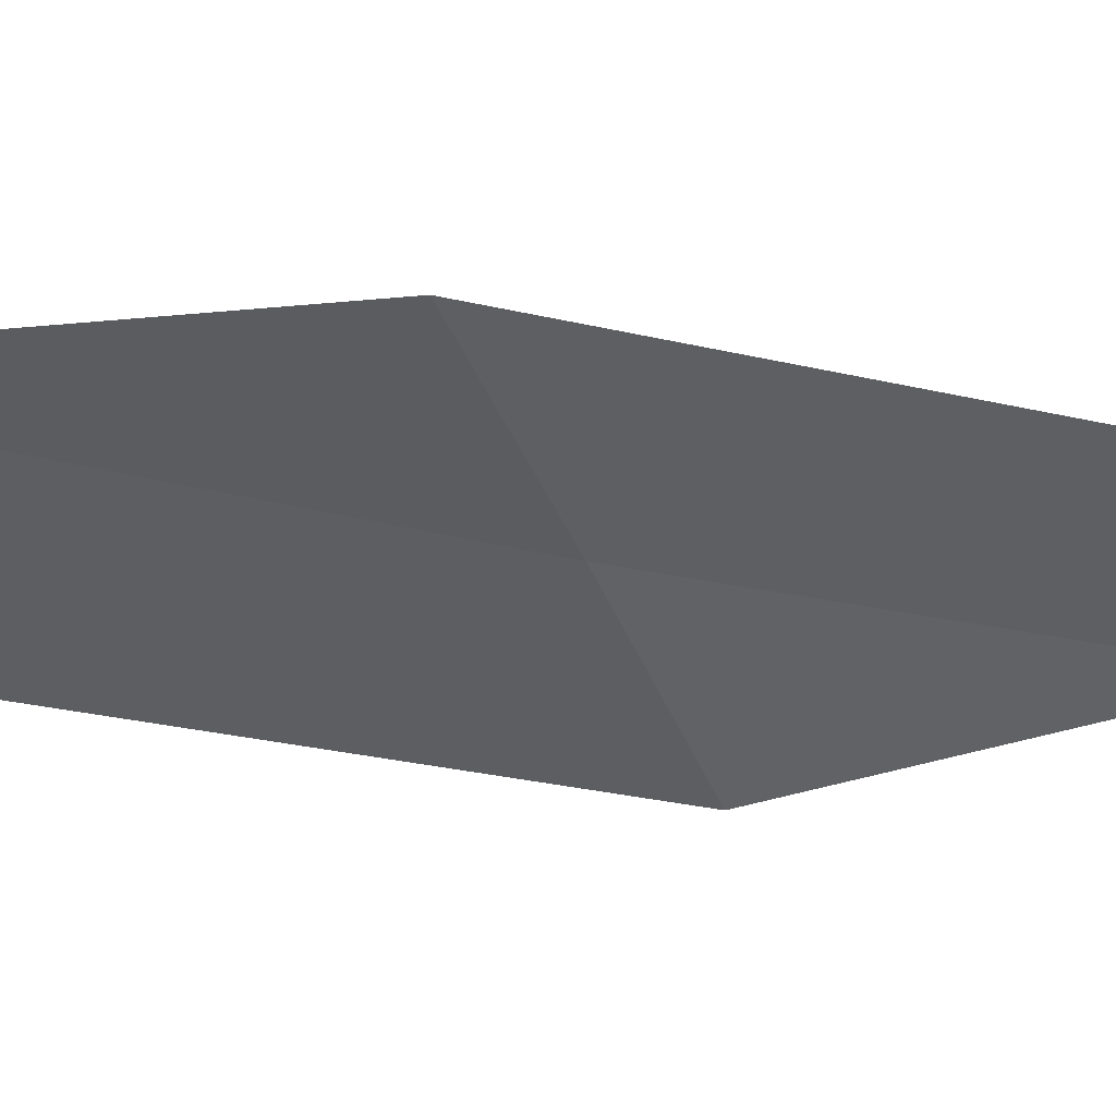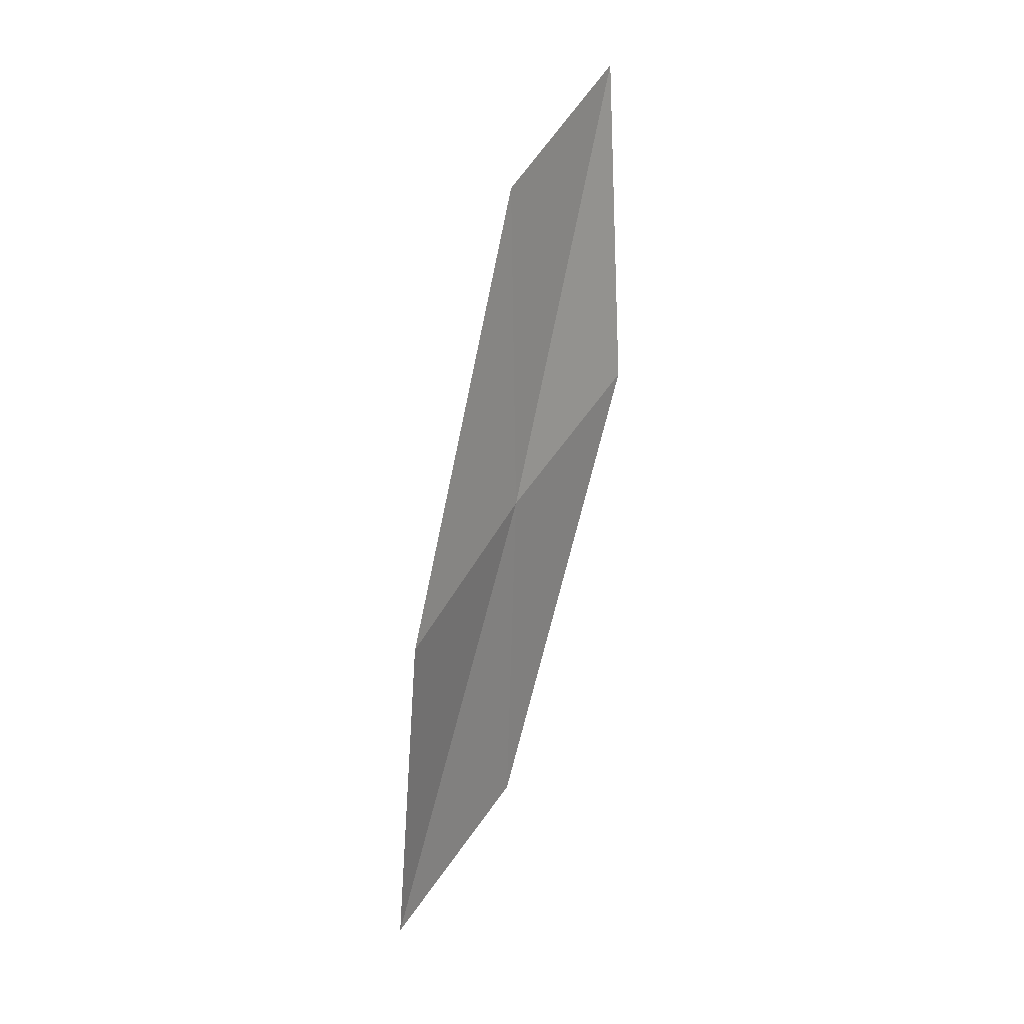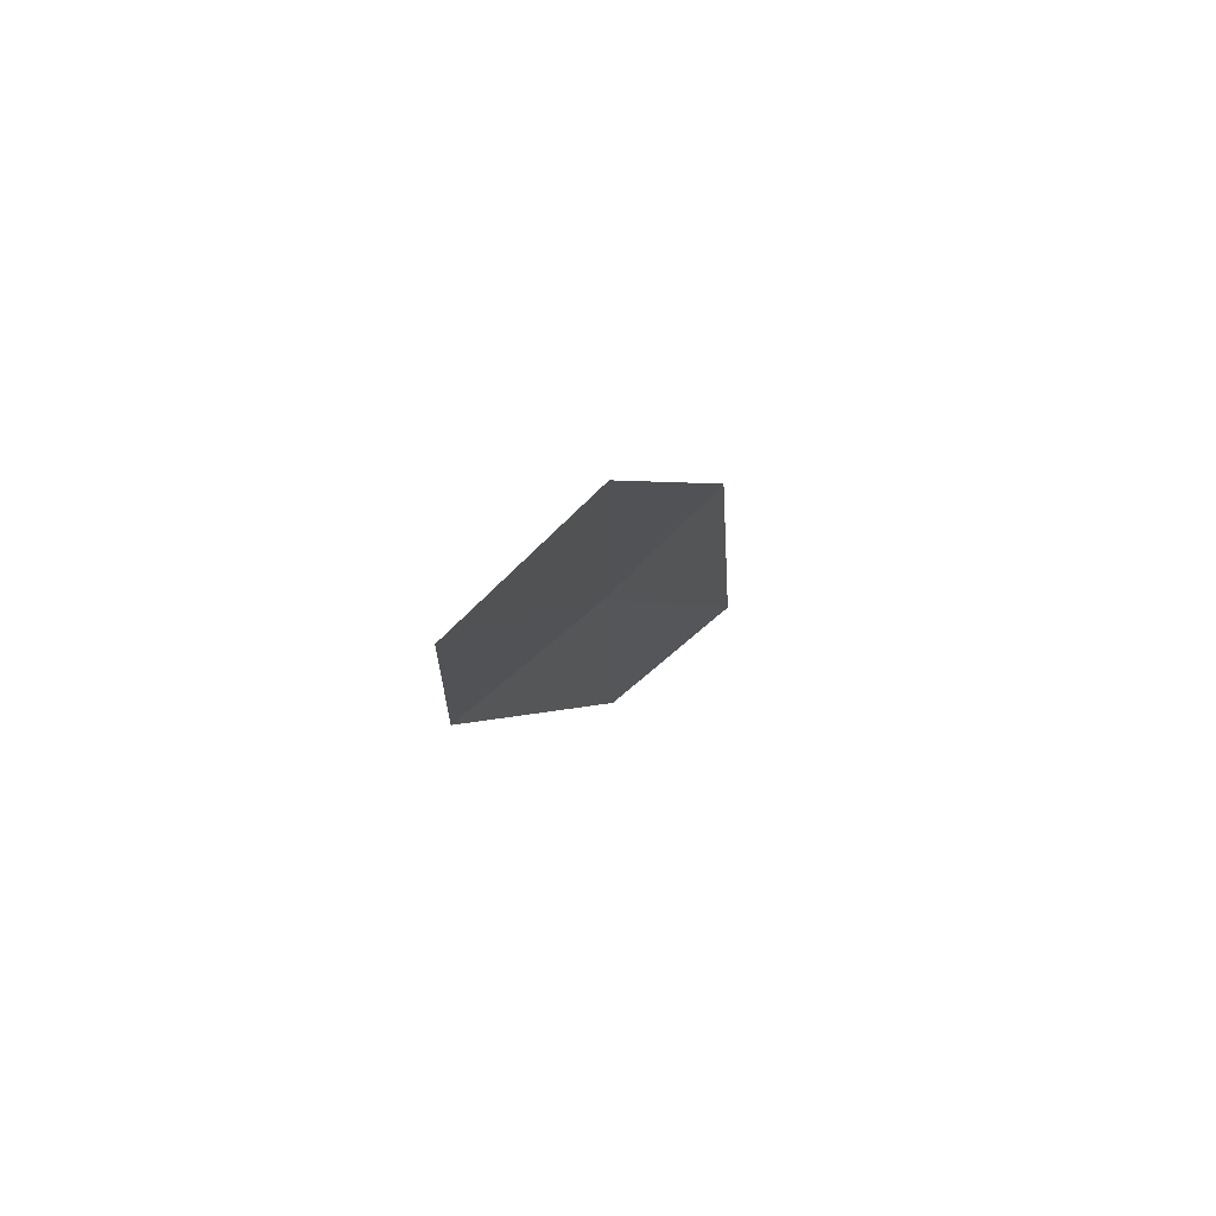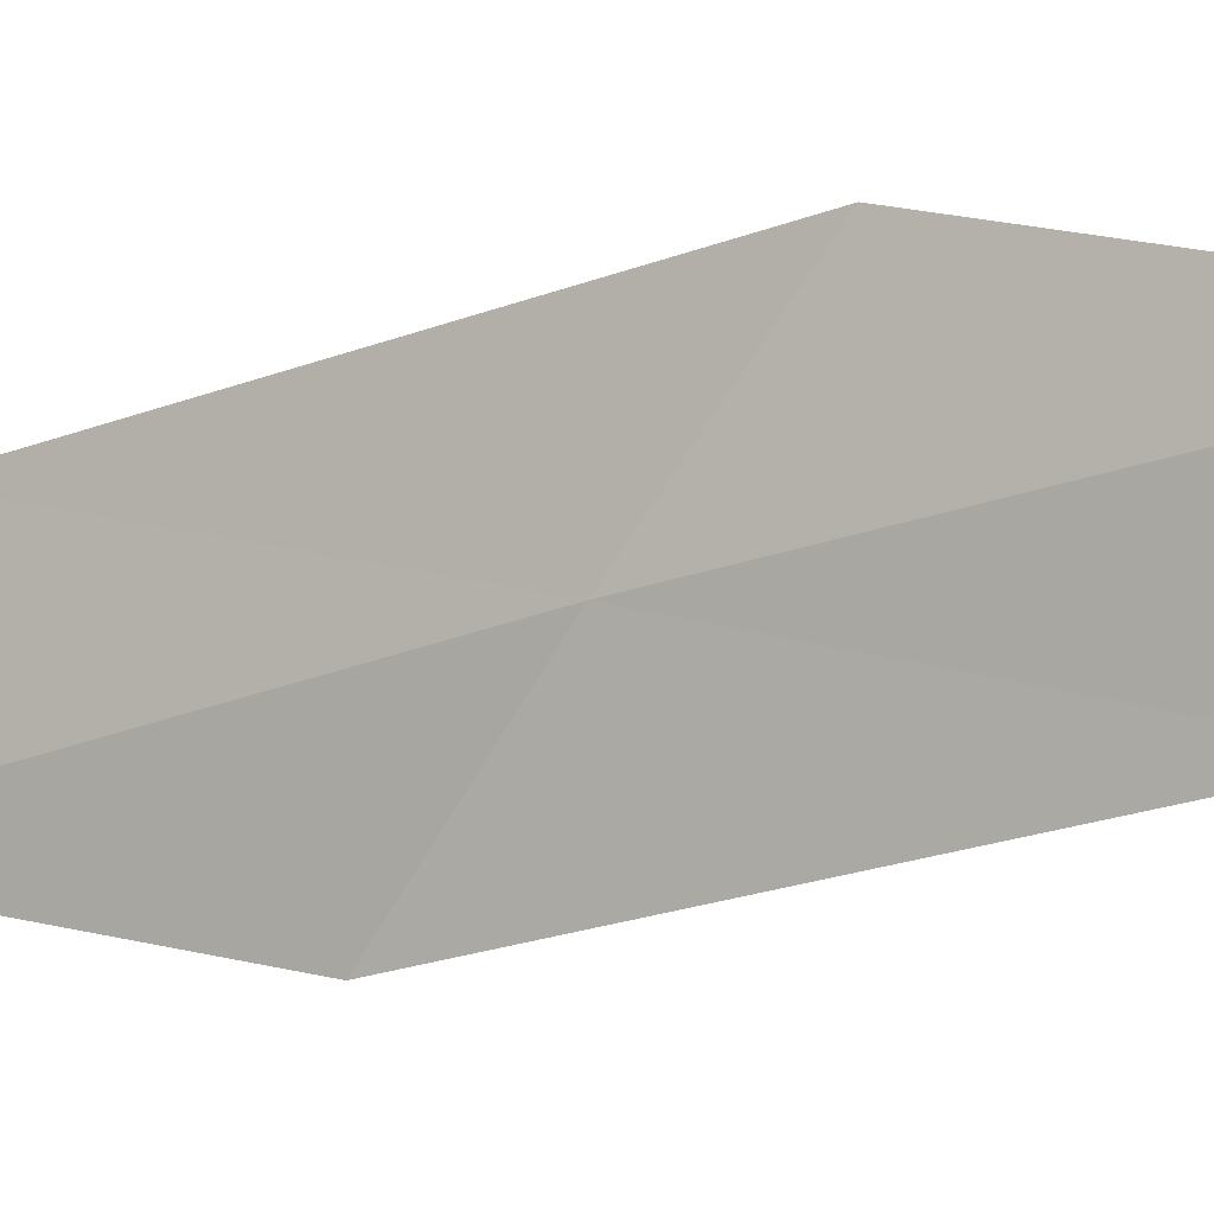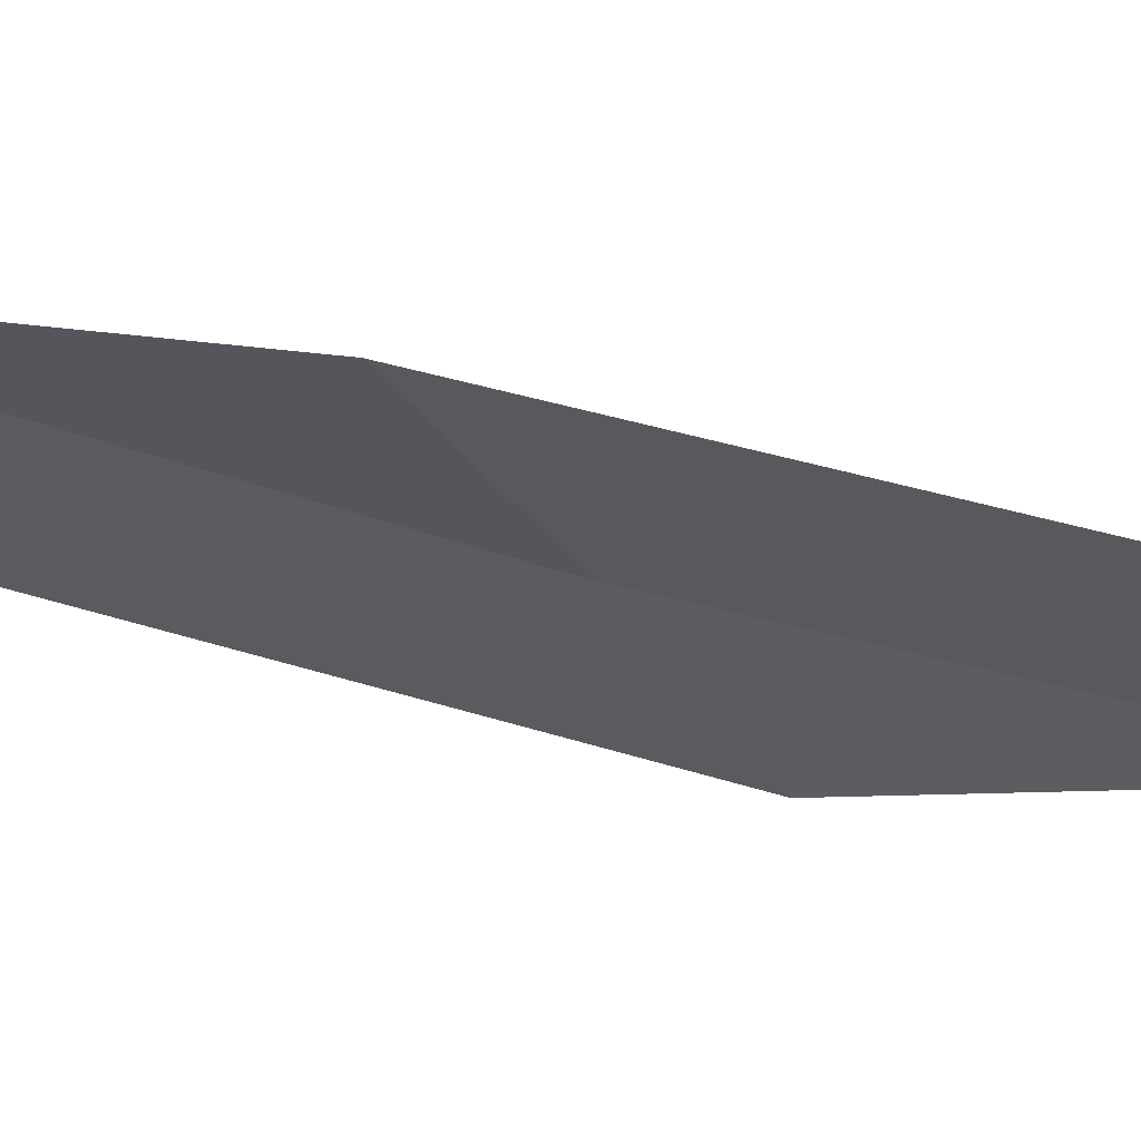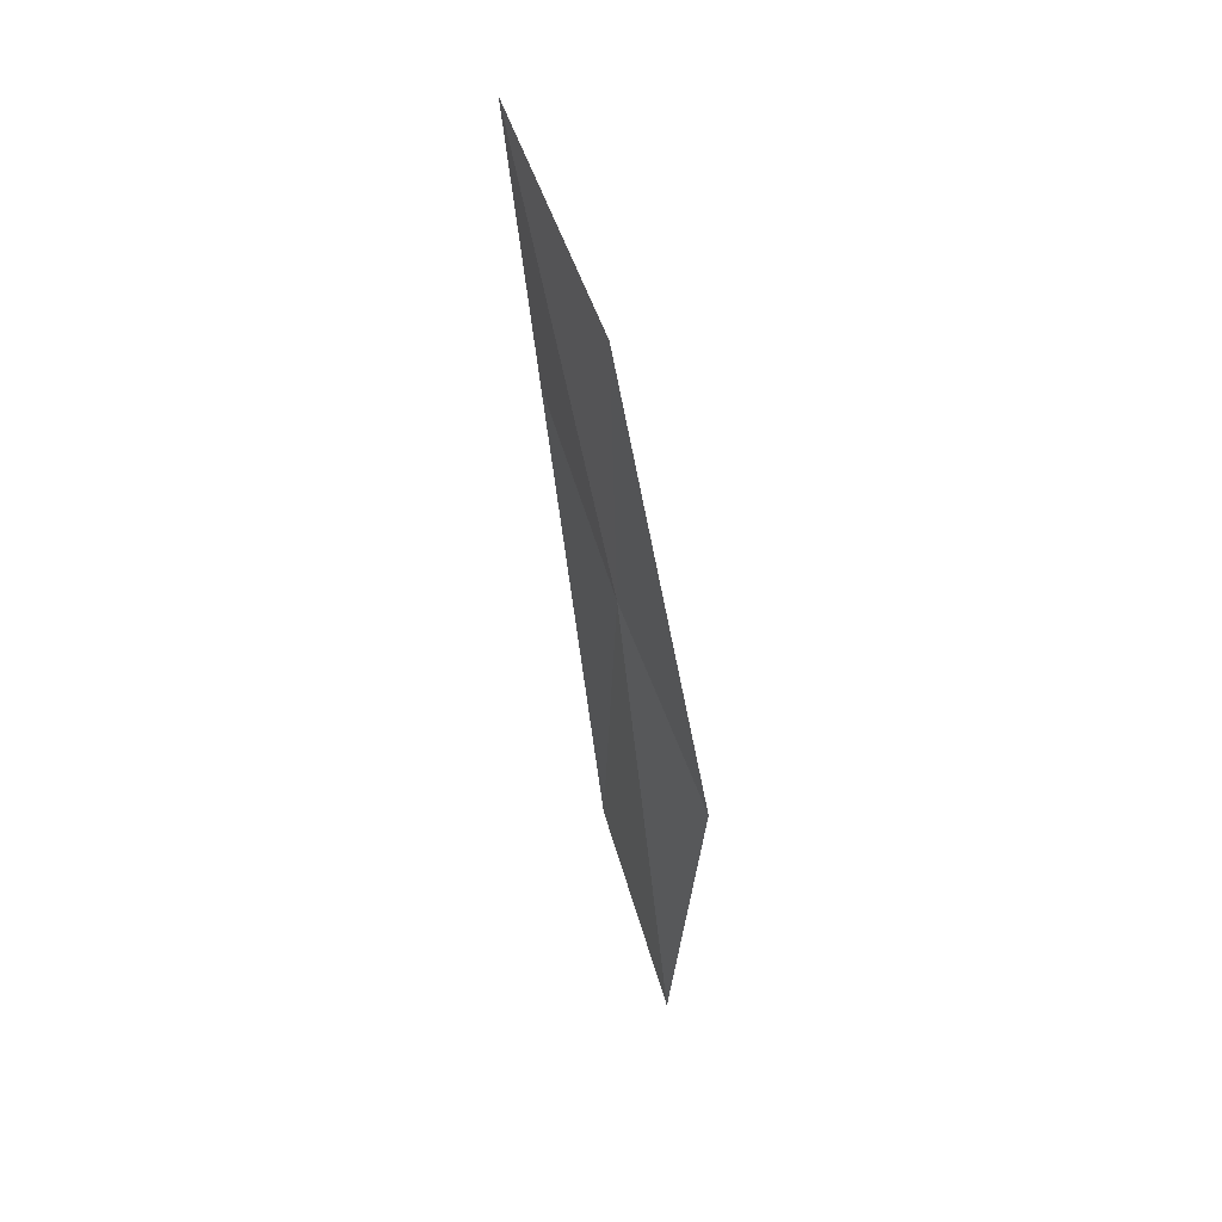
<metadata>
{"format":"obj","ext":"obj","renderer":"f3d","projection":"perspective","resolution":1024,"background":"white","views":[{"elev":26.4,"azim":-110.1,"up":"+Y"},{"elev":23.8,"azim":-125.8,"up":"+Z"},{"elev":74.2,"azim":59.2,"up":"+Z"},{"elev":23.0,"azim":114.7,"up":"+Y"},{"elev":40.2,"azim":-87.5,"up":"+Y"},{"elev":54.0,"azim":174.3,"up":"+Z"}]}
</metadata>
<code>
v 7.811 1.579 11.88
v 8.033 0.8102 12.28
v 8.135 0.8205 13.73
v 7.841 1.585 13.33
v 7.869 1.591 10.32
v 7.536 2.319 11.47
v 7.667 2.359 9.921
f 1 4 3
f 1 2 5
f 1 6 4
f 1 5 7
f 1 7 6
f 1 3 2

</code>
